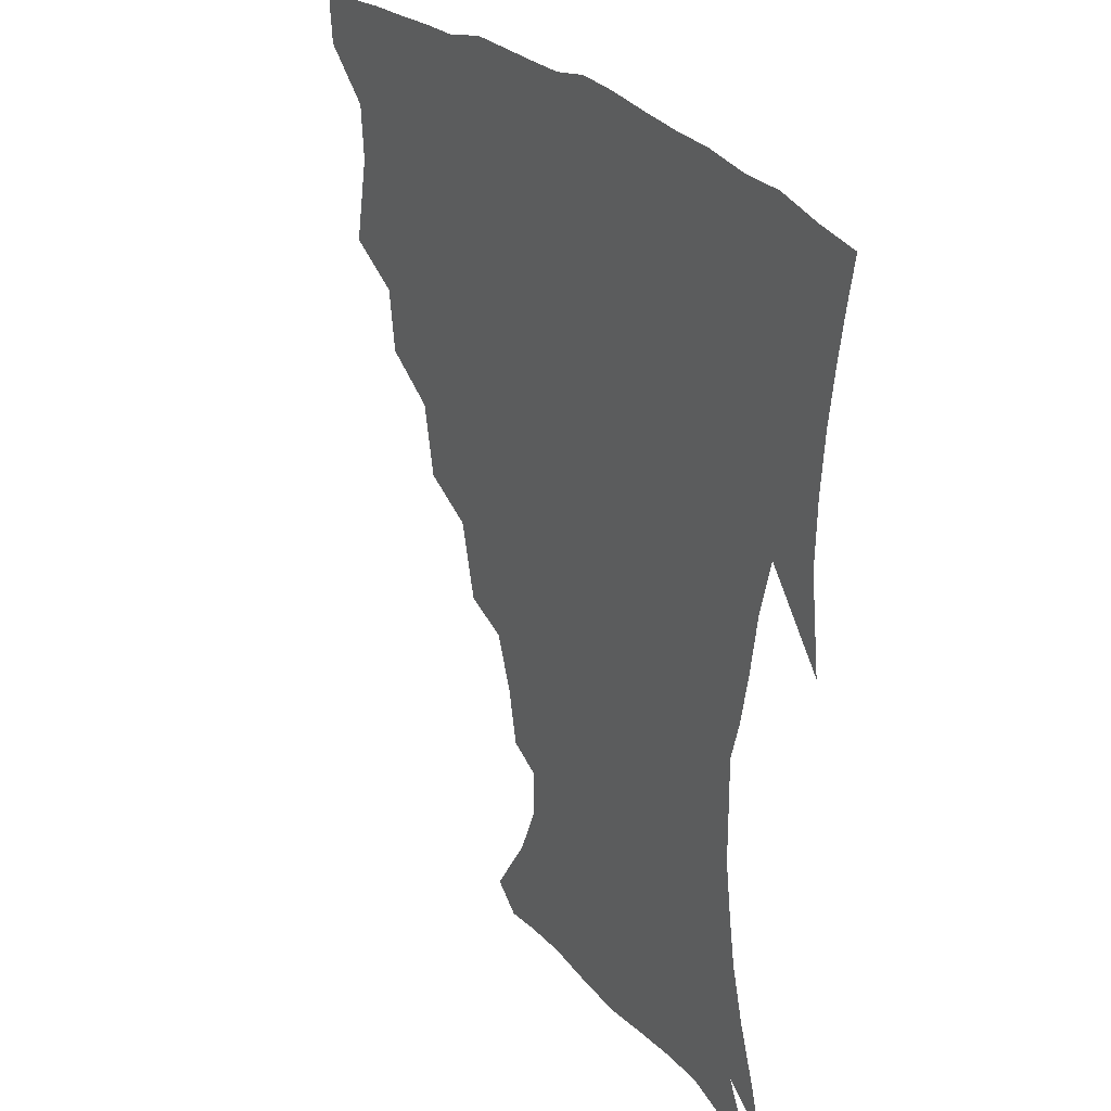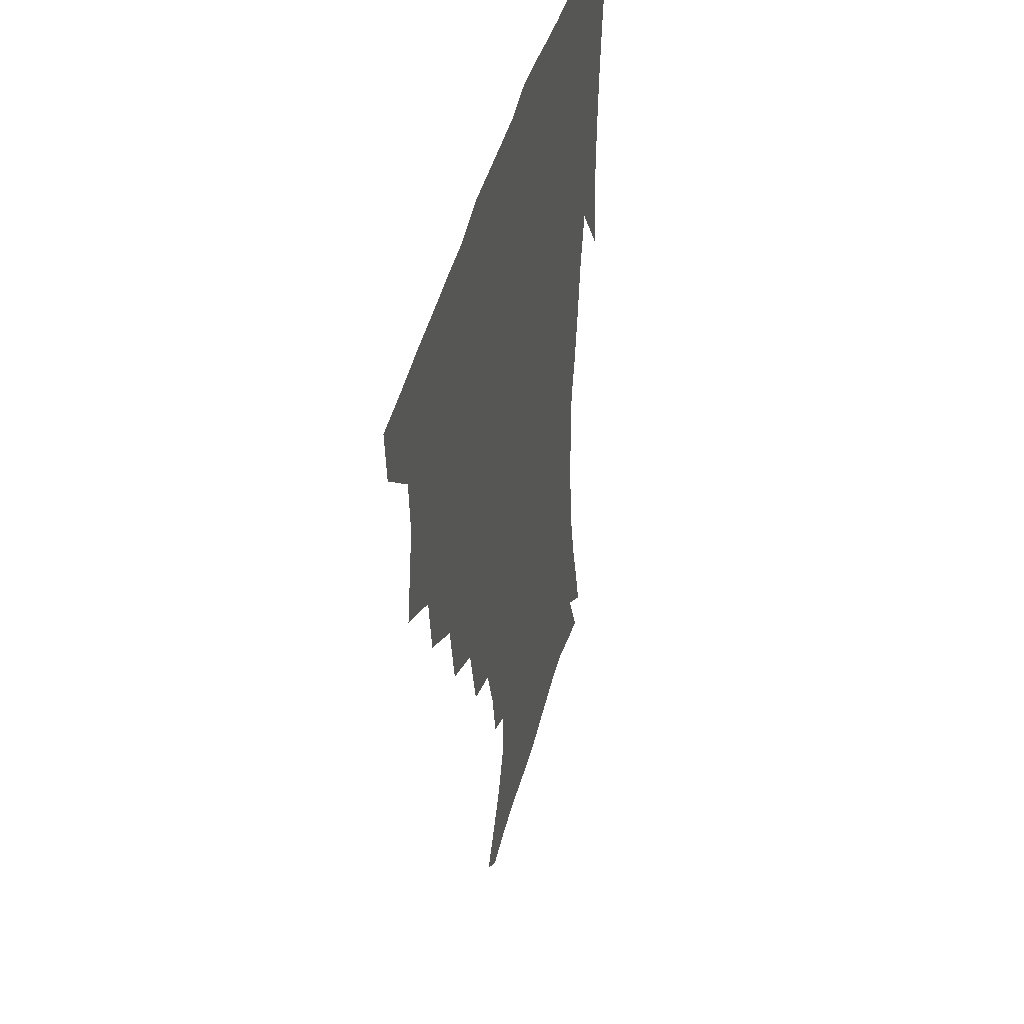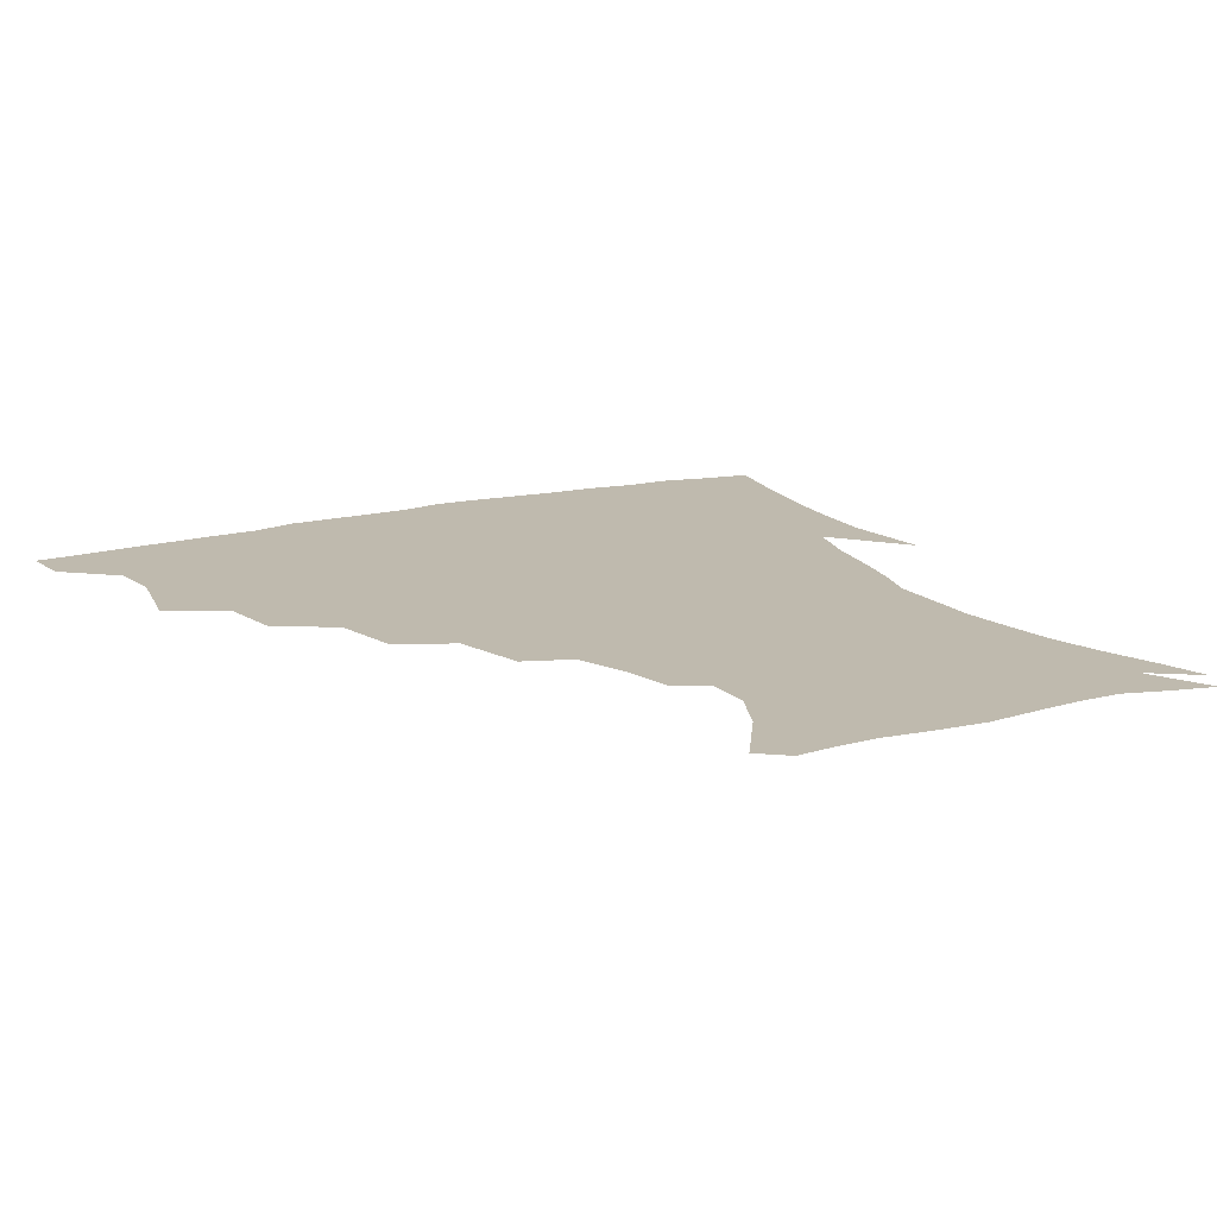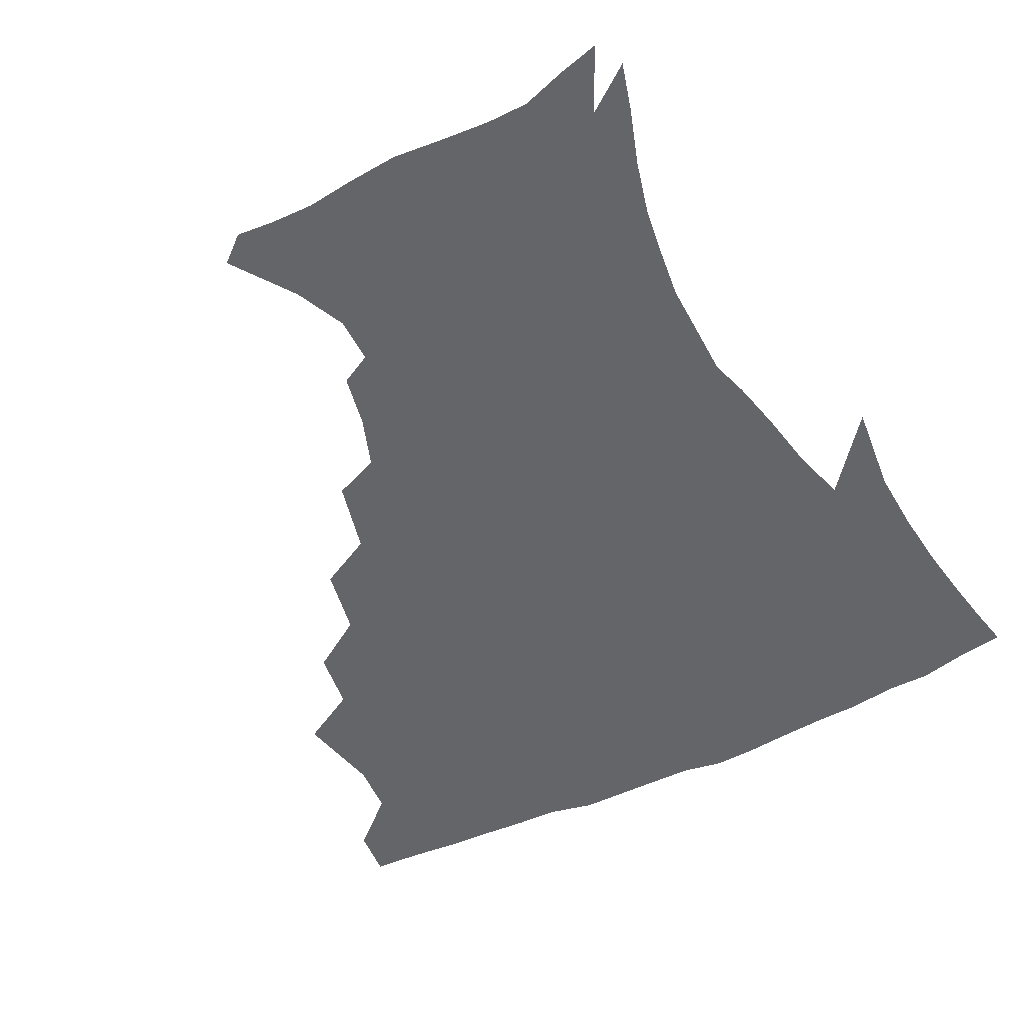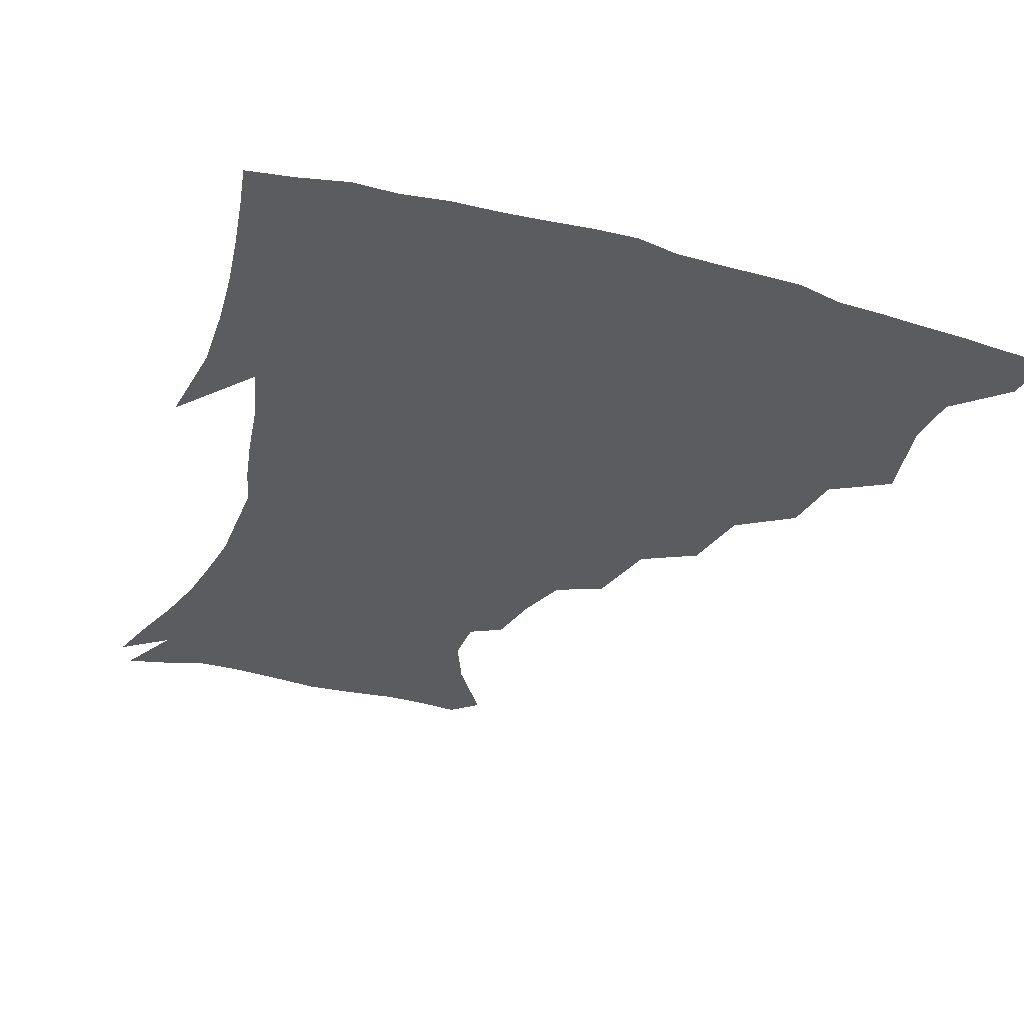
<metadata>
{"format":"obj","ext":"obj","renderer":"f3d","projection":"perspective","resolution":1024,"background":"white","views":[{"elev":26.8,"azim":58.1,"up":"+Y"},{"elev":41.4,"azim":-76.5,"up":"+Y"},{"elev":15.5,"azim":-29.0,"up":"+Z"},{"elev":-51.6,"azim":27.5,"up":"+Z"},{"elev":-34.7,"azim":159.8,"up":"+Z"}]}
</metadata>
<code>
v 437.4 402.2 0
v 435.7 418.8 0
v 450.4 340.9 0
v 456.1 369.3 0
v 454.7 386.8 0
v 453.8 403.3 0
v 452.2 419.6 0
v 472.8 310.2 0
v 469.8 330.1 0
v 473.3 356.5 0
v 472.7 373.8 0
v 470.8 389.2 0
v 469.2 404.8 0
v 467.8 420.9 0
v 496.2 275.5 0
v 491.5 298.2 0
v 491.1 324.5 0
v 488.7 341.4 0
v 489.5 361.1 0
v 488 376.2 0
v 486.2 390.9 0
v 484.6 405.9 0
v 483.4 421.6 0
v 520.7 241.9 0
v 514.5 266.1 0
v 509.1 287.1 0
v 507.2 311.8 0
v 506.4 331.6 0
v 505.8 349.2 0
v 503.6 362.9 0
v 502.4 377.7 0
v 501 392.1 0
v 499.7 406.6 0
v 498.4 422.5 0
v 546.1 201.3 0
v 542.5 218.7 0
v 536.2 235.8 0
v 530.2 257.2 0
v 525.9 277.6 0
v 522.2 295.4 0
v 520.5 314.8 0
v 520.6 335.5 0
v 519.6 350.9 0
v 518.2 364.8 0
v 516.9 378.9 0
v 515.6 393.2 0
v 514.3 408.1 0
v 513.3 422.9 0
v 535 142.4 0
v 549.5 163.6 0
v 556.9 180.5 0
v 556.8 195.9 0
v 553.7 214.7 0
v 549.5 229.3 0
v 544.8 247.5 0
v 540.7 264.7 0
v 538.2 286.6 0
v 536.3 304.5 0
v 535.4 322.4 0
v 534.3 337.6 0
v 533.5 352.1 0
v 532.7 366.2 0
v 531 379.9 0
v 530.3 394.1 0
v 529.1 408.9 0
v 528.3 426.2 0
v 544 134.9 0
v 553.7 151.7 0
v 563.9 173.1 0
v 565.2 186 0
v 564.5 205 0
v 561.9 223.2 0
v 558.4 240.2 0
v 554.9 254.7 0
v 552.2 272.7 0
v 550.5 292.1 0
v 549.3 308.8 0
v 548.9 325.6 0
v 547.5 338.3 0
v 547.5 353.5 0
v 547 367.3 0
v 546.3 380.6 0
v 545.2 394.5 0
v 543.6 410 0
v 542.5 426.2 0
v 556.5 136 0
v 568.2 157.5 0
v 574.4 178.7 0
v 574.6 194.4 0
v 573 211.6 0
v 570.9 231.1 0
v 568.1 244.7 0
v 565.7 261.9 0
v 564.4 279.9 0
v 562.8 294.9 0
v 562 311.3 0
v 562 327.6 0
v 561.2 340 0
v 561.3 354.6 0
v 560.9 367.8 0
v 560.3 381.1 0
v 559.7 394.5 0
v 558.5 409.1 0
v 556.6 426.1 0
v 570.7 136.4 0
v 581.3 162.2 0
v 583.6 179.1 0
v 583.6 197.8 0
v 582.4 213 0
v 580.1 232.8 0
v 578.4 247.6 0
v 576.6 263.5 0
v 575.8 282.6 0
v 575.3 299.2 0
v 574.9 314 0
v 574.7 327.8 0
v 574.8 341.5 0
v 575.2 355.7 0
v 574.4 368.2 0
v 574.3 381.4 0
v 573.8 394.9 0
v 572.4 409.9 0
v 570.6 426.2 0
v 586.4 134.6 0
v 592.5 162.4 0
v 593.9 182.8 0
v 592.9 200 0
v 591.8 220.3 0
v 590 235.4 0
v 588.9 250.3 0
v 587.7 266.1 0
v 587.2 285.7 0
v 587.3 301.3 0
v 587.3 314.1 0
v 587.5 328.2 0
v 588 342.3 0
v 588.6 356 0
v 589.2 369.1 0
v 588.6 381.8 0
v 588 395 0
v 586.3 411.1 0
v 584.1 428.6 0
v 603.2 133.4 0
v 604.1 163.7 0
v 603.8 184.9 0
v 602.8 201.9 0
v 601.3 220.2 0
v 599.7 236.2 0
v 599.4 252.6 0
v 598.9 268.5 0
v 598.7 285.3 0
v 599 300.2 0
v 599.5 314 0
v 600.2 329.2 0
v 600.7 341.5 0
v 602.1 356.9 0
v 602.4 369.3 0
v 602.3 382.1 0
v 601.8 395.8 0
v 600.8 410.5 0
v 598.3 428 0
v 620.4 135.1 0
v 616.9 158.3 0
v 614.3 182.6 0
v 612.5 201.8 0
v 610.8 220.6 0
v 610.5 232.8 0
v 609.4 251.6 0
v 609.5 268.2 0
v 609.9 284.1 0
v 610.6 299 0
v 611.6 315.8 0
v 612.6 328.3 0
v 613.9 343.3 0
v 614.8 356.8 0
v 615.7 369 0
v 616.5 381.9 0
v 616.5 395.2 0
v 615.6 409.6 0
v 613.3 426.4 0
v 635.4 136.3 0
v 628.8 158 0
v 624.3 182.6 0
v 622.1 201.4 0
v 620.3 219.4 0
v 620 235.5 0
v 619.8 251 0
v 620.3 265.6 0
v 621 281 0
v 622.2 296.3 0
v 623.4 312.3 0
v 624.7 328.4 0
v 626.4 342.1 0
v 627.6 354.9 0
v 628.9 368.6 0
v 630.1 381.6 0
v 630.7 394.7 0
v 630.3 408.8 0
v 628.3 425.1 0
v 649.2 136.1 0
v 641.1 156 0
v 634.9 180.4 0
v 632.1 198.7 0
v 630.2 216.4 0
v 630.2 230.1 0
v 629.5 248.2 0
v 630.4 262.8 0
v 631.9 276.6 0
v 633.2 293.4 0
v 634.8 310.6 0
v 637 324 0
v 638.4 341.4 0
v 640.2 353.8 0
v 641.9 367.9 0
v 643.4 381 0
v 645.1 393.9 0
v 645.1 407.5 0
v 643 424.5 0
v 664 131.4 0
v 652.9 154.3 0
v 647.5 173.4 0
v 642.7 194.1 0
v 639.8 212.6 0
v 639.3 227.9 0
v 639.5 242.3 0
v 640.2 257.8 0
v 641.9 272.6 0
v 643.8 289.6 0
v 646.1 305.8 0
v 648.6 321.8 0
v 650.5 338 0
v 652.5 353.2 0
v 654.7 366.1 0
v 656.4 379.3 0
v 658.2 393.1 0
v 659.4 406.3 0
v 658.7 422.3 0
v 676.9 128.2 0
v 666.5 148.7 0
v 659.8 167.7 0
v 655.3 185.2 0
v 651.3 204 0
v 649.8 219.6 0
v 649.3 235.1 0
v 649.8 250.9 0
v 651.1 267.5 0
v 654.3 281 0
v 657.1 297.9 0
v 660 316.4 0
v 662.2 334.8 0
v 664.8 348.7 0
v 667.1 365.2 0
v 669.5 378.8 0
v 671.6 391.8 0
v 673.1 405.5 0
v 673.4 422.1 0
v 681.8 137.5 0
v 677.3 152.7 0
v 670.8 171.3 0
v 666.1 188.8 0
v 663.6 203.8 0
v 661.2 221 0
v 661.3 235.7 0
v 661.2 254.8 0
v 664.9 267.4 0
v 668.3 284.2 0
v 671.7 304.6 0
v 676.6 322.5 0
v 676.3 345.7 0
v 679.1 361 0
v 682.3 375.1 0
v 684.9 389.8 0
v 687.2 403.6 0
v 689.3 418.4 0
v 697.3 297.2 0
v 693.8 327.2 0
v 694.6 348.1 0
v 696.3 367.5 0
v 698.9 385.3 0
v 701.5 401.1 0
v 704.4 416.1 0
f 5 6 1
f 1 6 2
f 6 7 2
f 9 10 3
f 3 10 4
f 10 11 4
f 4 11 5
f 11 12 5
f 5 12 6
f 12 13 6
f 6 13 7
f 13 14 7
f 16 17 8
f 8 17 9
f 17 18 9
f 9 18 10
f 18 19 10
f 10 19 11
f 19 20 11
f 11 20 12
f 20 21 12
f 12 21 13
f 21 22 13
f 13 22 14
f 22 23 14
f 25 26 15
f 15 26 16
f 26 27 16
f 16 27 17
f 27 28 17
f 17 28 18
f 28 29 18
f 18 29 19
f 29 30 19
f 19 30 20
f 30 31 20
f 20 31 21
f 31 32 21
f 21 32 22
f 32 33 22
f 22 33 23
f 33 34 23
f 37 38 24
f 24 38 25
f 38 39 25
f 25 39 26
f 39 40 26
f 26 40 27
f 40 41 27
f 27 41 28
f 41 42 28
f 28 42 29
f 42 43 29
f 29 43 30
f 43 44 30
f 30 44 31
f 44 45 31
f 31 45 32
f 45 46 32
f 32 46 33
f 46 47 33
f 33 47 34
f 47 48 34
f 52 53 35
f 35 53 36
f 53 54 36
f 36 54 37
f 54 55 37
f 37 55 38
f 55 56 38
f 38 56 39
f 56 57 39
f 39 57 40
f 57 58 40
f 40 58 41
f 58 59 41
f 41 59 42
f 59 60 42
f 42 60 43
f 60 61 43
f 43 61 44
f 61 62 44
f 44 62 45
f 62 63 45
f 45 63 46
f 63 64 46
f 46 64 47
f 64 65 47
f 47 65 48
f 65 66 48
f 67 68 49
f 49 68 50
f 68 69 50
f 50 69 51
f 69 70 51
f 51 70 52
f 70 71 52
f 52 71 53
f 71 72 53
f 53 72 54
f 72 73 54
f 54 73 55
f 73 74 55
f 55 74 56
f 74 75 56
f 56 75 57
f 75 76 57
f 57 76 58
f 76 77 58
f 58 77 59
f 77 78 59
f 59 78 60
f 78 79 60
f 60 79 61
f 79 80 61
f 61 80 62
f 80 81 62
f 62 81 63
f 81 82 63
f 63 82 64
f 82 83 64
f 64 83 65
f 83 84 65
f 65 84 66
f 84 85 66
f 67 86 68
f 86 87 68
f 68 87 69
f 87 88 69
f 69 88 70
f 88 89 70
f 70 89 71
f 89 90 71
f 71 90 72
f 90 91 72
f 72 91 73
f 91 92 73
f 73 92 74
f 92 93 74
f 74 93 75
f 93 94 75
f 75 94 76
f 94 95 76
f 76 95 77
f 95 96 77
f 77 96 78
f 96 97 78
f 78 97 79
f 97 98 79
f 79 98 80
f 98 99 80
f 80 99 81
f 99 100 81
f 81 100 82
f 100 101 82
f 82 101 83
f 101 102 83
f 83 102 84
f 102 103 84
f 84 103 85
f 103 104 85
f 86 105 87
f 105 106 87
f 87 106 88
f 106 107 88
f 88 107 89
f 107 108 89
f 89 108 90
f 108 109 90
f 90 109 91
f 109 110 91
f 91 110 92
f 110 111 92
f 92 111 93
f 111 112 93
f 93 112 94
f 112 113 94
f 94 113 95
f 113 114 95
f 95 114 96
f 114 115 96
f 96 115 97
f 115 116 97
f 97 116 98
f 116 117 98
f 98 117 99
f 117 118 99
f 99 118 100
f 118 119 100
f 100 119 101
f 119 120 101
f 101 120 102
f 120 121 102
f 102 121 103
f 121 122 103
f 103 122 104
f 122 123 104
f 105 124 106
f 124 125 106
f 106 125 107
f 125 126 107
f 107 126 108
f 126 127 108
f 108 127 109
f 127 128 109
f 109 128 110
f 128 129 110
f 110 129 111
f 129 130 111
f 111 130 112
f 130 131 112
f 112 131 113
f 131 132 113
f 113 132 114
f 132 133 114
f 114 133 115
f 133 134 115
f 115 134 116
f 134 135 116
f 116 135 117
f 135 136 117
f 117 136 118
f 136 137 118
f 118 137 119
f 137 138 119
f 119 138 120
f 138 139 120
f 120 139 121
f 139 140 121
f 121 140 122
f 140 141 122
f 122 141 123
f 141 142 123
f 124 143 125
f 143 144 125
f 125 144 126
f 144 145 126
f 126 145 127
f 145 146 127
f 127 146 128
f 146 147 128
f 128 147 129
f 147 148 129
f 129 148 130
f 148 149 130
f 130 149 131
f 149 150 131
f 131 150 132
f 150 151 132
f 132 151 133
f 151 152 133
f 133 152 134
f 152 153 134
f 134 153 135
f 153 154 135
f 135 154 136
f 154 155 136
f 136 155 137
f 155 156 137
f 137 156 138
f 156 157 138
f 138 157 139
f 157 158 139
f 139 158 140
f 158 159 140
f 140 159 141
f 159 160 141
f 141 160 142
f 160 161 142
f 143 162 144
f 162 163 144
f 144 163 145
f 163 164 145
f 145 164 146
f 164 165 146
f 146 165 147
f 165 166 147
f 147 166 148
f 166 167 148
f 148 167 149
f 167 168 149
f 149 168 150
f 168 169 150
f 150 169 151
f 169 170 151
f 151 170 152
f 170 171 152
f 152 171 153
f 171 172 153
f 153 172 154
f 172 173 154
f 154 173 155
f 173 174 155
f 155 174 156
f 174 175 156
f 156 175 157
f 175 176 157
f 157 176 158
f 176 177 158
f 158 177 159
f 177 178 159
f 159 178 160
f 178 179 160
f 160 179 161
f 179 180 161
f 162 181 163
f 181 182 163
f 163 182 164
f 182 183 164
f 164 183 165
f 183 184 165
f 165 184 166
f 184 185 166
f 166 185 167
f 185 186 167
f 167 186 168
f 186 187 168
f 168 187 169
f 187 188 169
f 169 188 170
f 188 189 170
f 170 189 171
f 189 190 171
f 171 190 172
f 190 191 172
f 172 191 173
f 191 192 173
f 173 192 174
f 192 193 174
f 174 193 175
f 193 194 175
f 175 194 176
f 194 195 176
f 176 195 177
f 195 196 177
f 177 196 178
f 196 197 178
f 178 197 179
f 197 198 179
f 179 198 180
f 198 199 180
f 181 200 182
f 200 201 182
f 182 201 183
f 201 202 183
f 183 202 184
f 202 203 184
f 184 203 185
f 203 204 185
f 185 204 186
f 204 205 186
f 186 205 187
f 205 206 187
f 187 206 188
f 206 207 188
f 188 207 189
f 207 208 189
f 189 208 190
f 208 209 190
f 190 209 191
f 209 210 191
f 191 210 192
f 210 211 192
f 192 211 193
f 211 212 193
f 193 212 194
f 212 213 194
f 194 213 195
f 213 214 195
f 195 214 196
f 214 215 196
f 196 215 197
f 215 216 197
f 197 216 198
f 216 217 198
f 198 217 199
f 217 218 199
f 200 219 201
f 219 220 201
f 201 220 202
f 220 221 202
f 202 221 203
f 221 222 203
f 203 222 204
f 222 223 204
f 204 223 205
f 223 224 205
f 205 224 206
f 224 225 206
f 206 225 207
f 225 226 207
f 207 226 208
f 226 227 208
f 208 227 209
f 227 228 209
f 209 228 210
f 228 229 210
f 210 229 211
f 229 230 211
f 211 230 212
f 230 231 212
f 212 231 213
f 231 232 213
f 213 232 214
f 232 233 214
f 214 233 215
f 233 234 215
f 215 234 216
f 234 235 216
f 216 235 217
f 235 236 217
f 217 236 218
f 236 237 218
f 219 238 220
f 238 239 220
f 220 239 221
f 239 240 221
f 221 240 222
f 240 241 222
f 222 241 223
f 241 242 223
f 223 242 224
f 242 243 224
f 224 243 225
f 243 244 225
f 225 244 226
f 244 245 226
f 226 245 227
f 245 246 227
f 227 246 228
f 246 247 228
f 228 247 229
f 247 248 229
f 229 248 230
f 248 249 230
f 230 249 231
f 249 250 231
f 231 250 232
f 250 251 232
f 232 251 233
f 251 252 233
f 233 252 234
f 252 253 234
f 234 253 235
f 253 254 235
f 235 254 236
f 254 255 236
f 236 255 237
f 255 256 237
f 239 257 240
f 257 258 240
f 240 258 241
f 258 259 241
f 241 259 242
f 259 260 242
f 242 260 243
f 260 261 243
f 243 261 244
f 261 262 244
f 244 262 245
f 262 263 245
f 245 263 246
f 263 264 246
f 246 264 247
f 264 265 247
f 247 265 248
f 265 266 248
f 248 266 249
f 266 267 249
f 249 267 250
f 267 268 250
f 250 268 251
f 268 269 251
f 251 269 252
f 269 270 252
f 252 270 253
f 270 271 253
f 253 271 254
f 271 272 254
f 254 272 255
f 272 273 255
f 255 273 256
f 273 274 256
f 268 275 269
f 275 276 269
f 269 276 270
f 276 277 270
f 270 277 271
f 277 278 271
f 271 278 272
f 278 279 272
f 272 279 273
f 279 280 273
f 273 280 274
f 280 281 274

</code>
